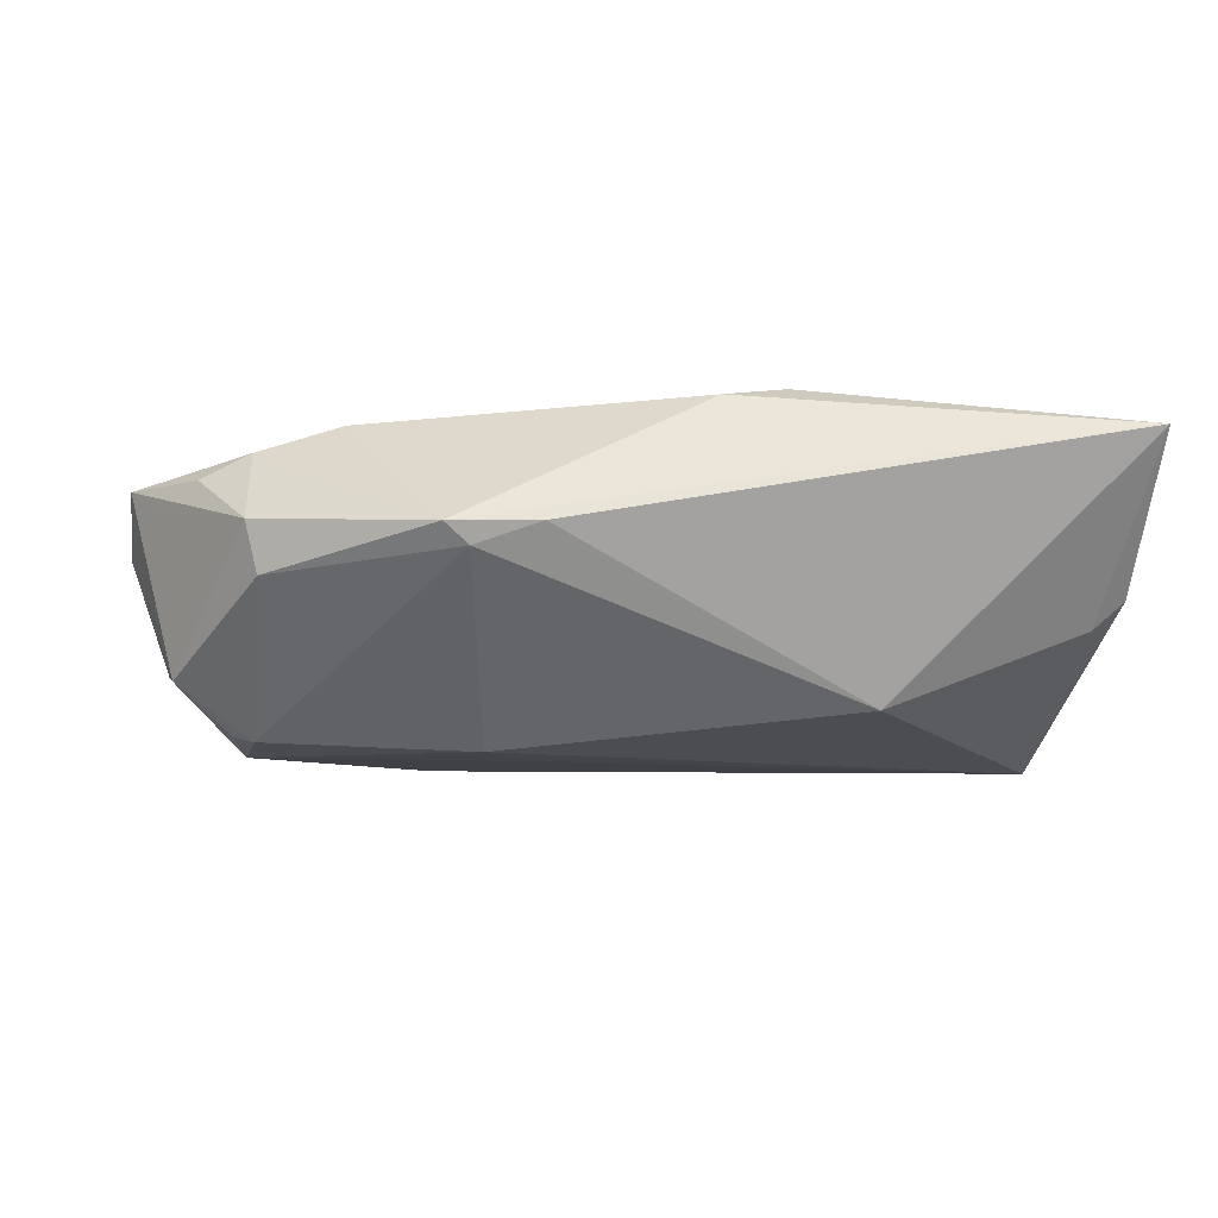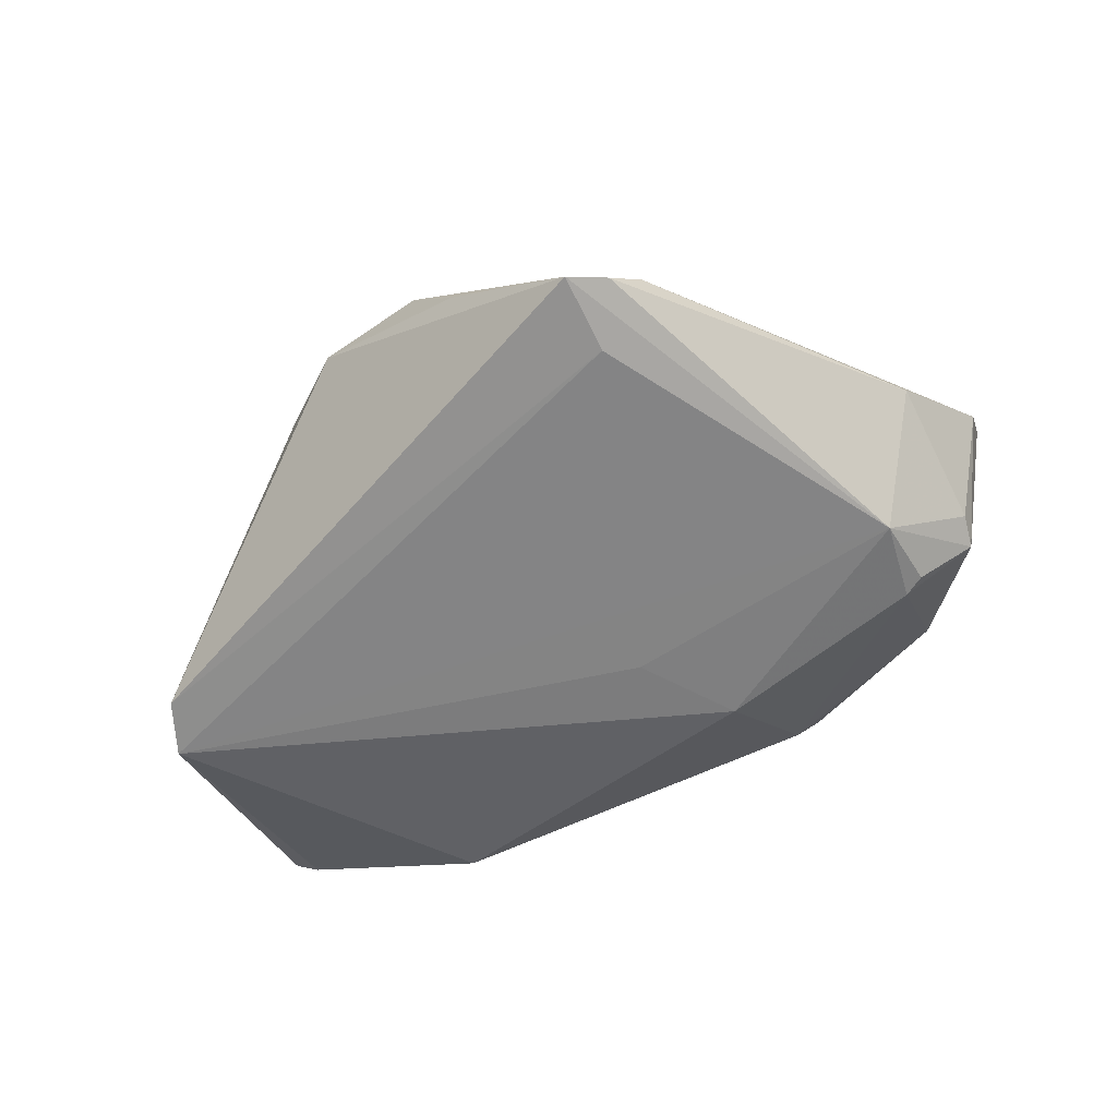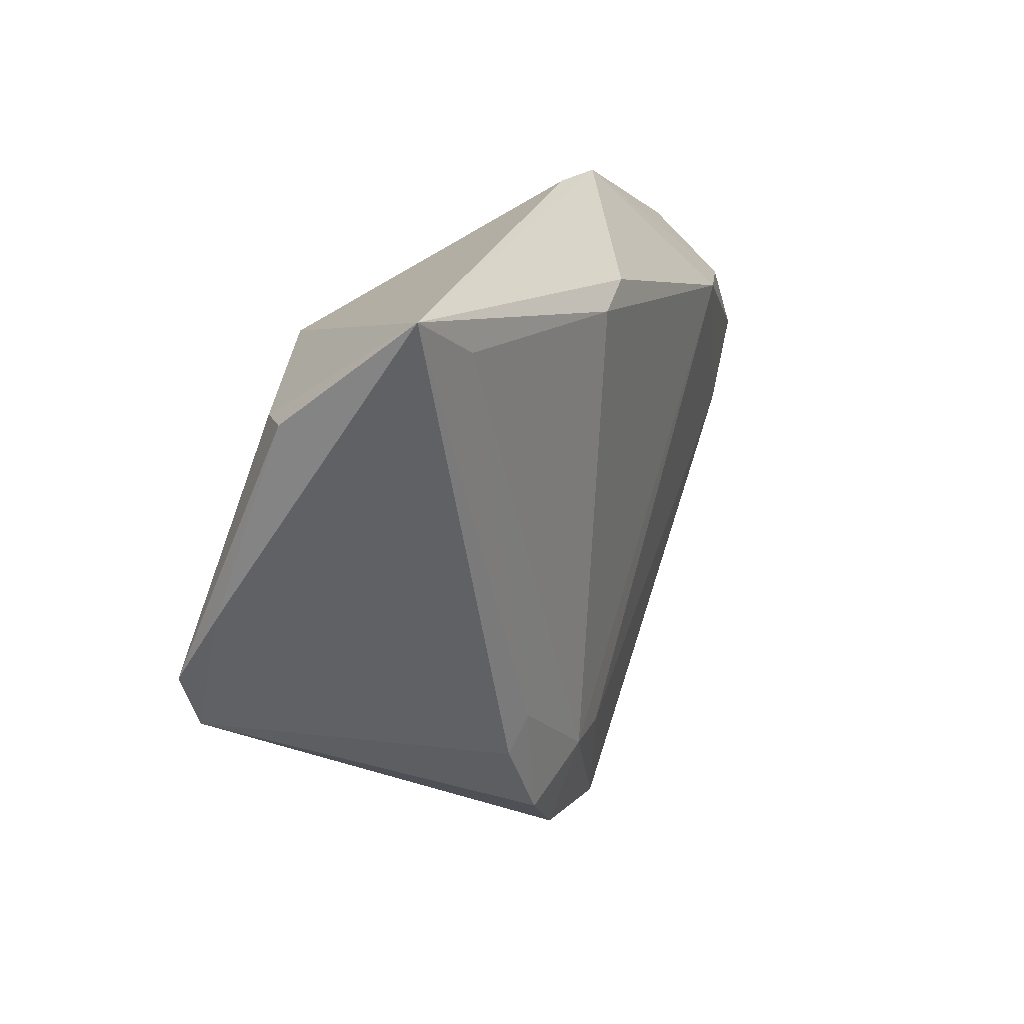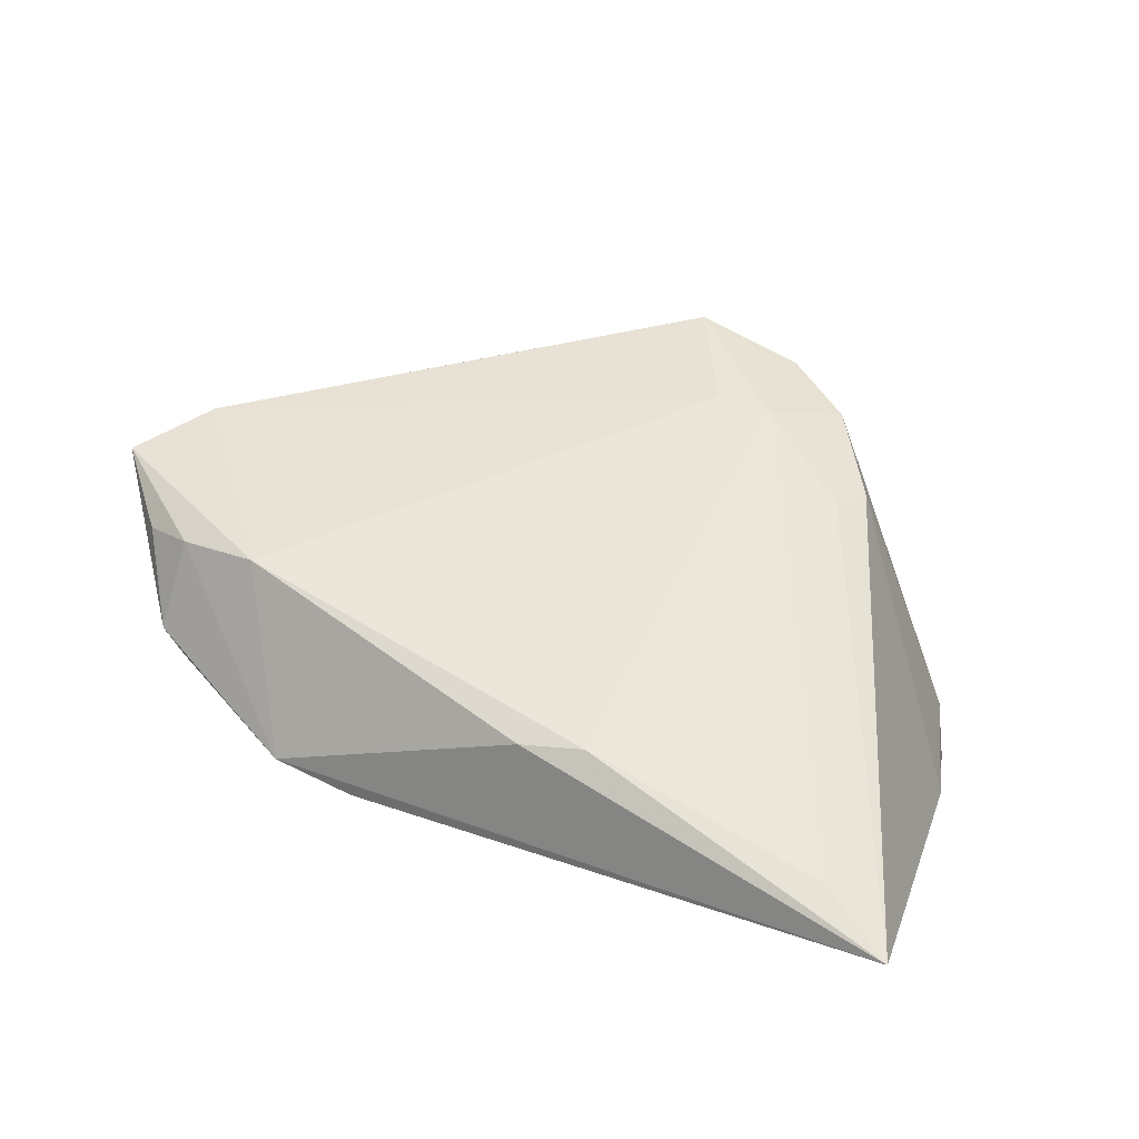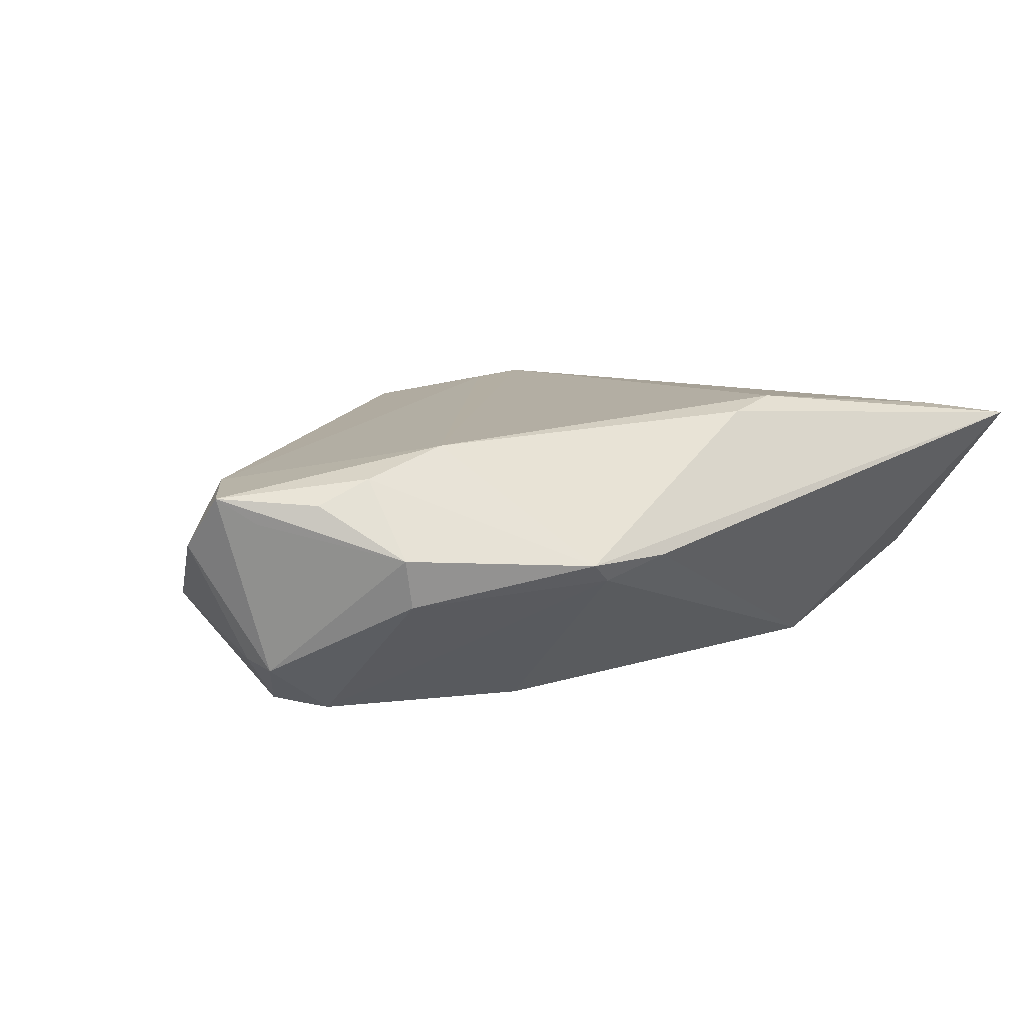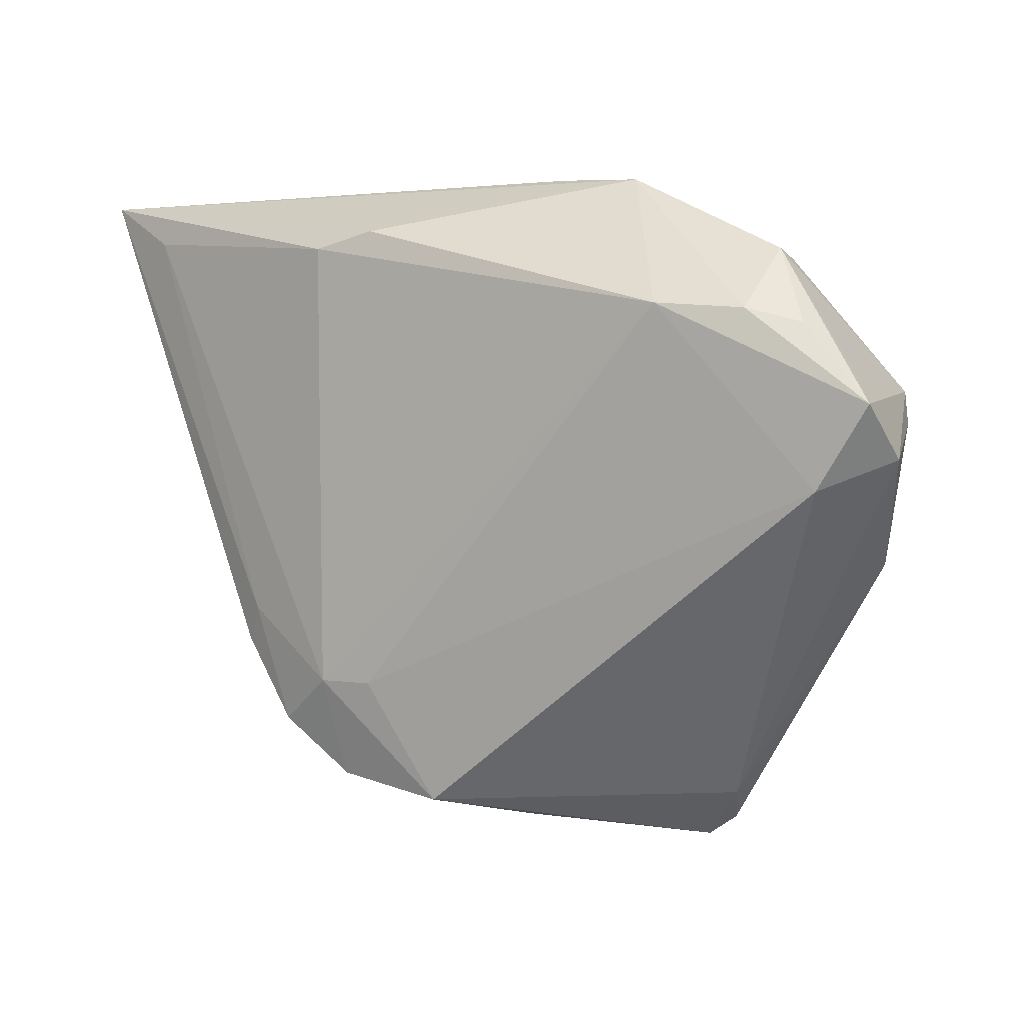
<metadata>
{"format":"obj","ext":"obj","renderer":"f3d","projection":"perspective","resolution":1024,"background":"white","views":[{"elev":-8.7,"azim":175.5,"up":"+Z"},{"elev":-58.8,"azim":25.6,"up":"+Z"},{"elev":21.0,"azim":-66.7,"up":"+Y"},{"elev":55.8,"azim":-156.0,"up":"+Z"},{"elev":11.8,"azim":141.1,"up":"+Z"},{"elev":0.4,"azim":34.3,"up":"+Y"}]}
</metadata>
<code>
v -0.01555 -0.03889 0.01363
v 0.0278 -0.04442 -0.01397
v -0.01628 -0.02638 0.01784
v 0.02361 -0.03742 -0.01662
v -0.02437 -0.03195 0.01518
v 0.04404 0.01972 0.01429
v 0.054 0.006587 -0.009635
v -0.02551 0.02617 -0.01489
v 0.02339 -0.04713 -0.01487
v -0.05257 0.0001611 -0.01183
v 0.01203 0.03838 0.003542
v 0.04391 0.009452 -0.0173
v 0.009573 0.004055 -0.01879
v 0.04554 -0.00107 -0.01816
v -0.0499 0.02432 -0.005552
v 0.05322 0.01061 -0.01053
v 0.01992 0.03669 0.001042
v -0.04768 -0.01642 -0.01787
v -0.04352 -0.0005974 0.006793
v -0.05382 0.02472 -0.002176
v 0.005938 -0.04382 0.002518
v 0.04274 0.02679 -0.0008205
v 0.05884 0.008223 0.01189
v -0.001348 -0.04133 0.01372
v -0.04546 0.03268 0.01674
v -0.03138 -0.02154 0.01475
v 0.02284 0.03768 0.0035
v 0.03367 0.02059 0.01742
v 0.03045 -0.04053 -0.009213
v 0.0521 -0.001802 0.01199
v -0.01508 0.02976 0.0203
v 0.05938 0.001883 0.005001
v -0.02892 -0.01722 0.0162
v 0.0442 0.02749 0.005338
v 0.01774 0.01555 -0.01879
v -0.007455 0.03165 0.01911
v -0.05045 -0.009579 -0.01879
v 0.05334 -0.01055 -0.004416
v 0.05548 0.01228 0.008857
v 0.04638 0.008273 -0.01661
v -0.009206 -0.02649 0.01737
v 0.05025 0.01795 0.01144
v -0.05524 0.03838 0.01511
f 4 14 9
f 37 14 4
f 43 8 15
f 15 8 37
f 16 14 40
f 37 8 35
f 7 14 16
f 7 38 14
f 9 14 2
f 14 38 2
f 36 27 43
f 11 8 43
f 43 27 11
f 13 14 37
f 37 35 13
f 13 35 14
f 12 40 14
f 14 35 12
f 16 40 12
f 32 7 16
f 16 23 32
f 38 7 32
f 32 23 30
f 8 11 17
f 17 11 27
f 17 35 8
f 17 12 35
f 20 15 37
f 37 10 20
f 43 15 20
f 20 10 43
f 43 10 19
f 18 10 37
f 9 1 18
f 18 4 9
f 37 4 18
f 29 2 38
f 9 2 29
f 29 32 30
f 38 32 29
f 43 33 25
f 26 19 10
f 26 33 43
f 43 19 26
f 10 18 26
f 33 26 5
f 5 18 1
f 5 26 18
f 22 34 16
f 27 34 22
f 16 12 22
f 22 17 27
f 12 17 22
f 39 23 16
f 16 34 39
f 39 34 23
f 30 41 24
f 9 29 24
f 24 29 30
f 6 34 27
f 21 1 9
f 9 24 21
f 21 24 1
f 31 36 43
f 43 25 31
f 23 34 42
f 42 6 23
f 34 6 42
f 23 6 28
f 30 23 28
f 28 41 30
f 36 31 28
f 27 36 28
f 28 6 27
f 3 25 33
f 3 31 25
f 33 5 3
f 41 28 3
f 3 28 31
f 3 24 41
f 3 5 1
f 1 24 3

</code>
